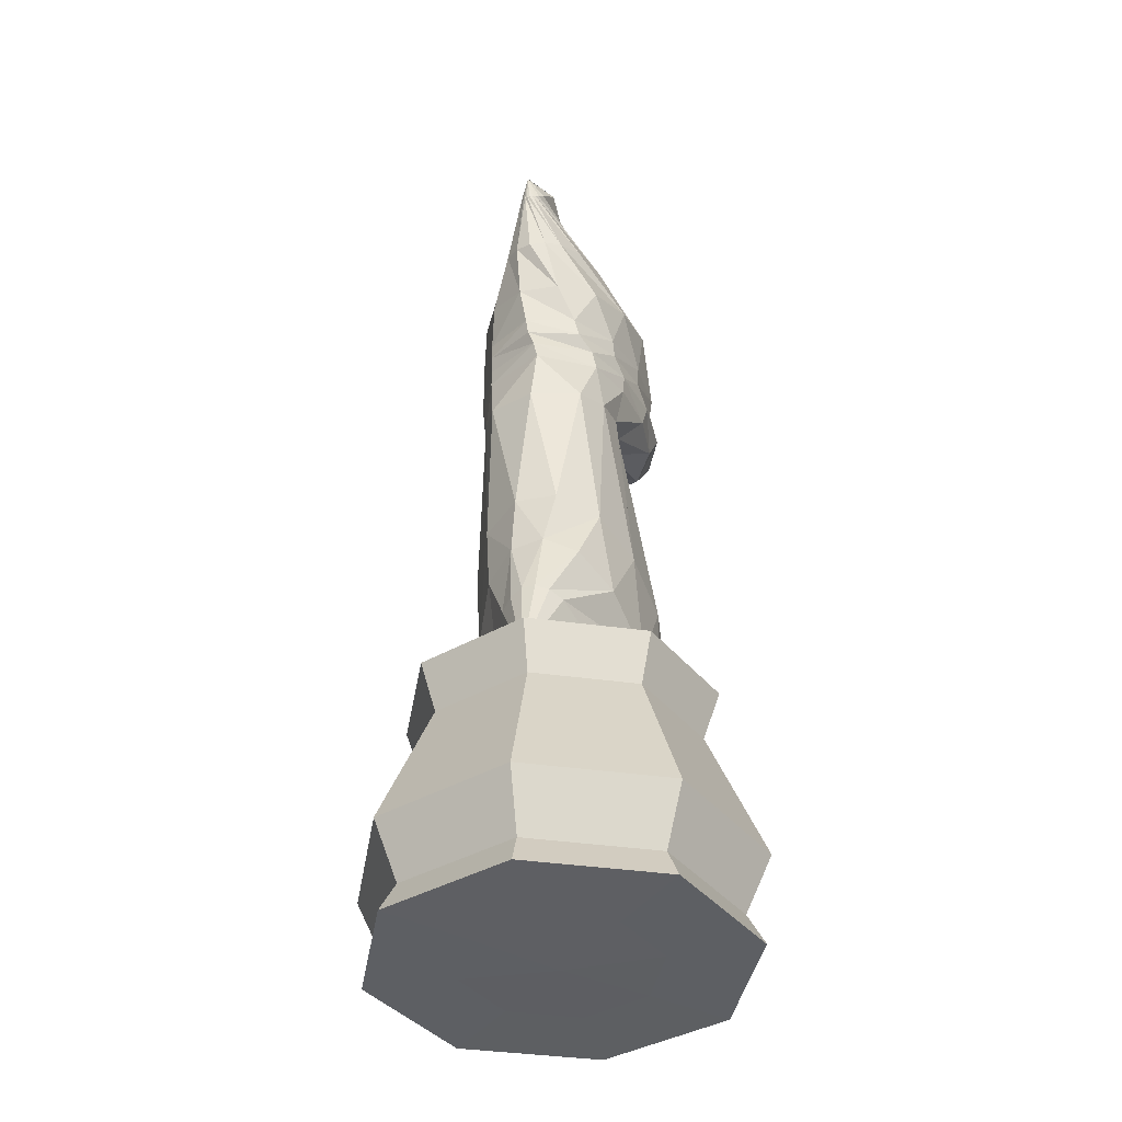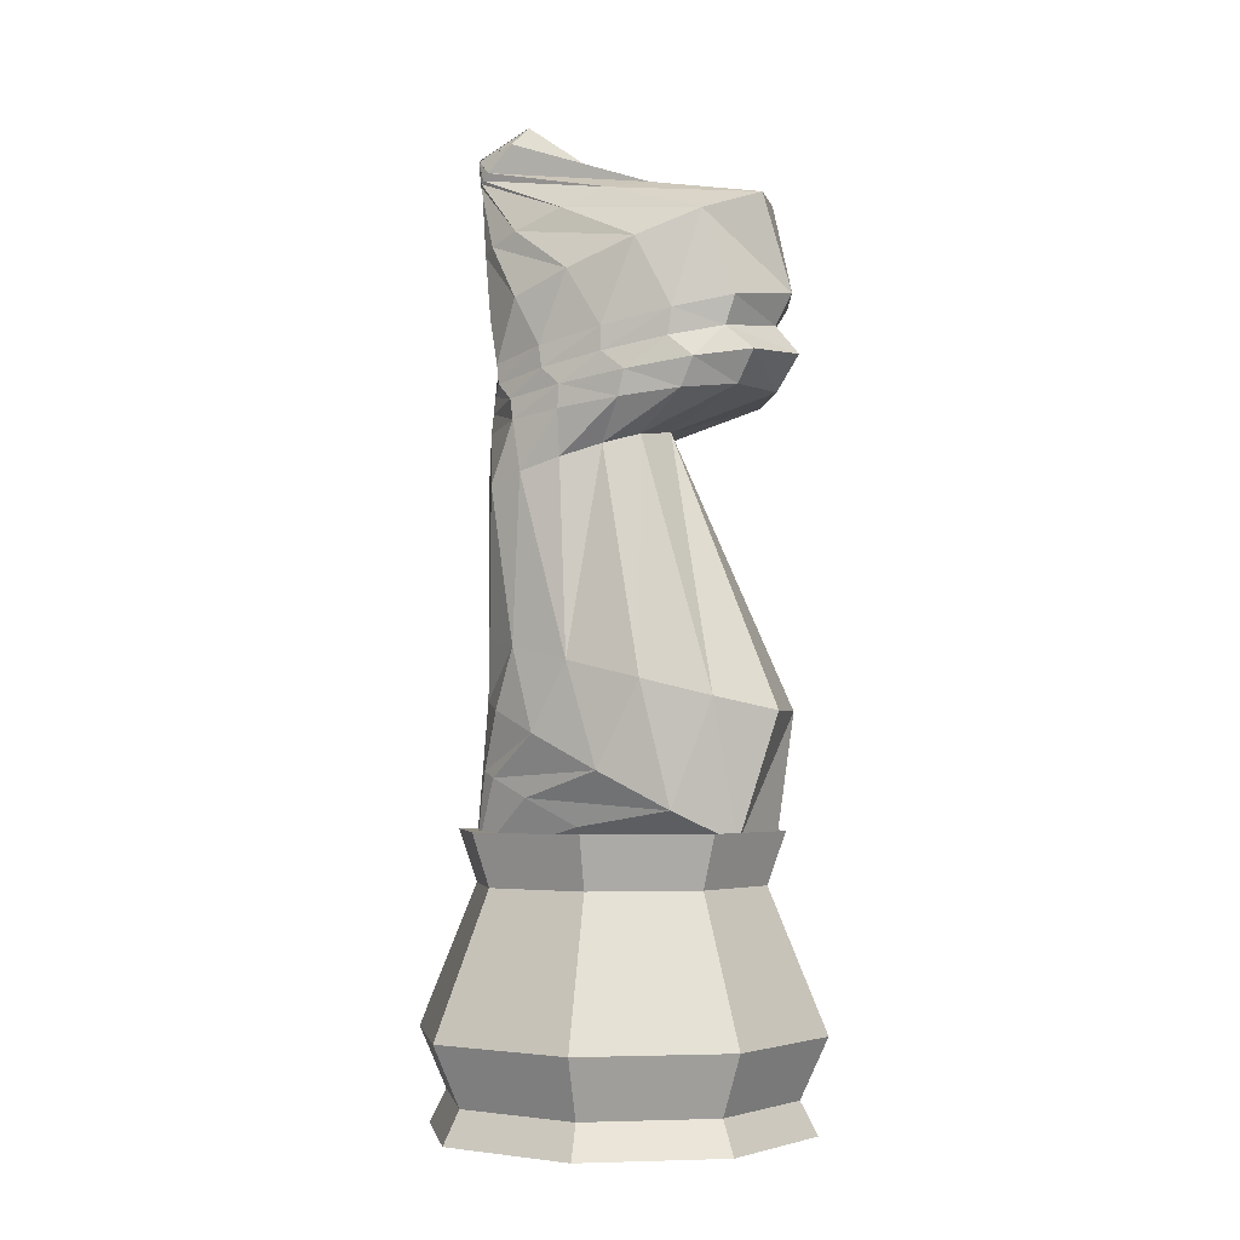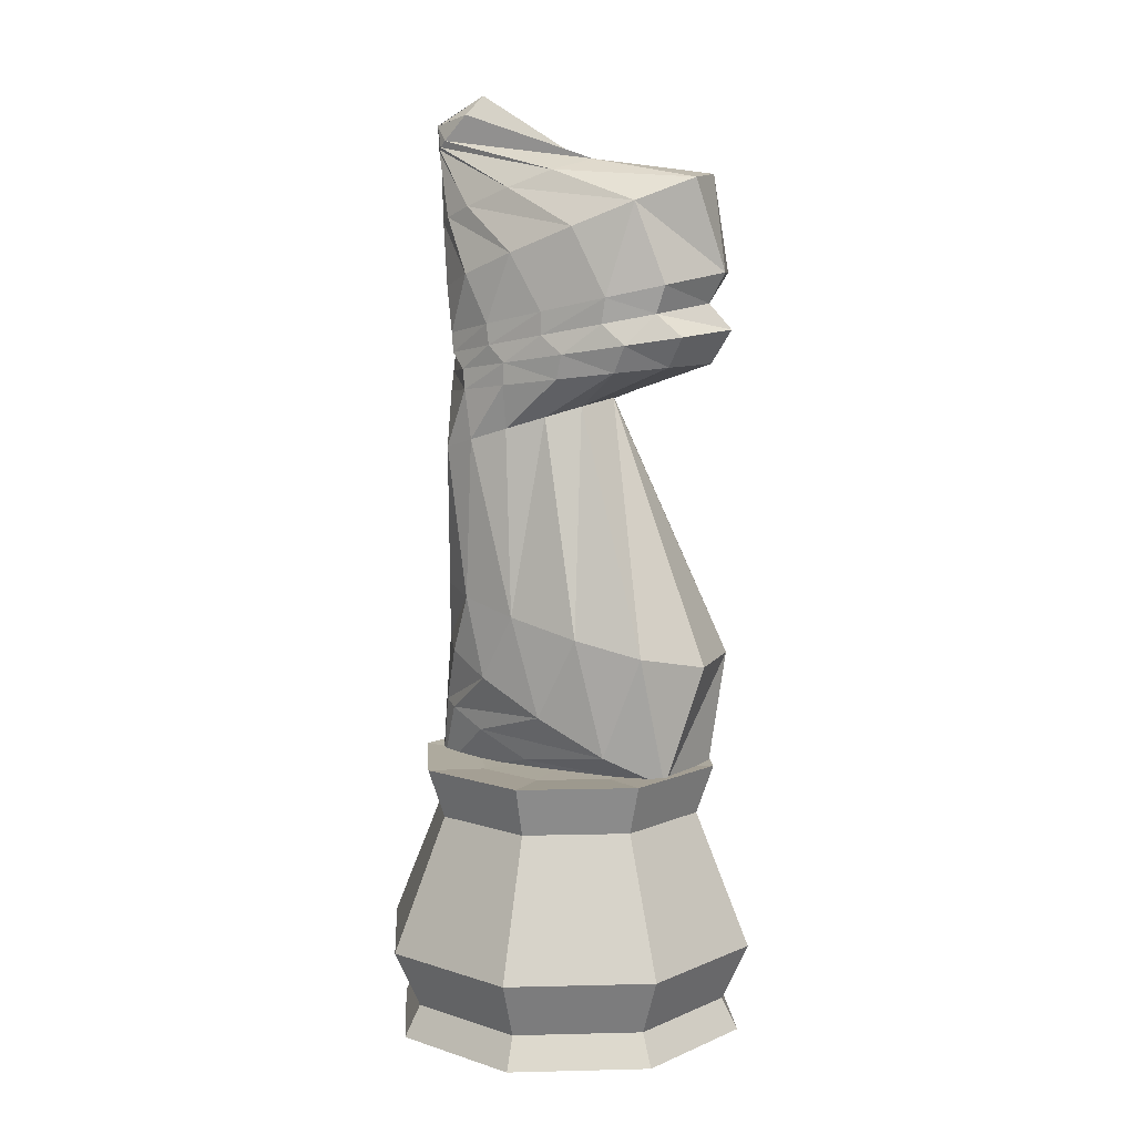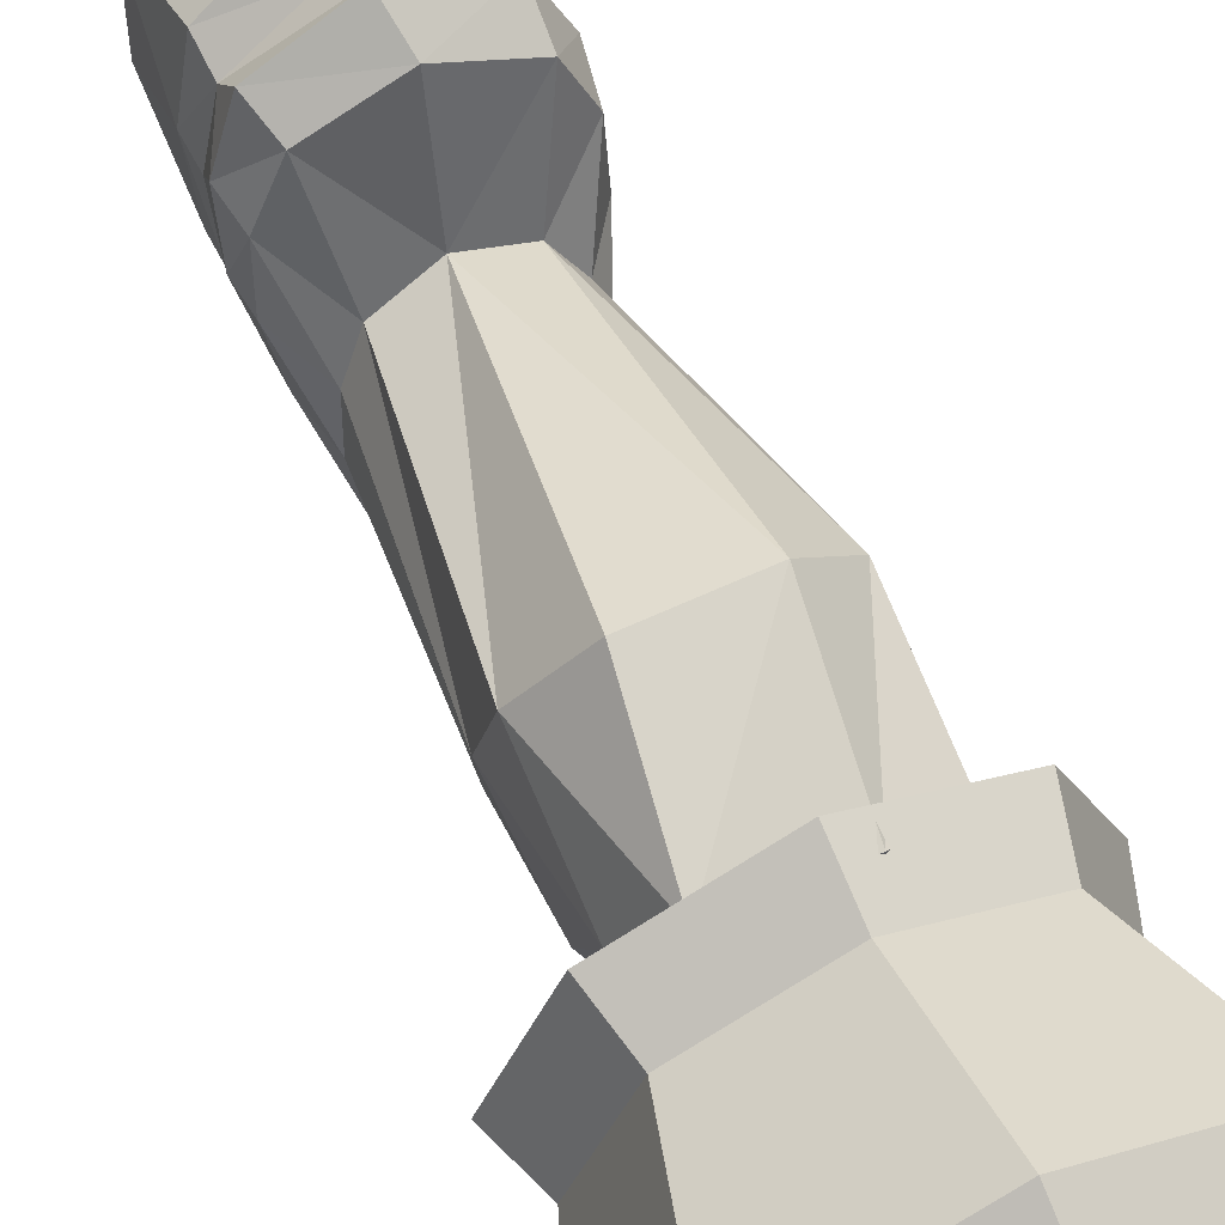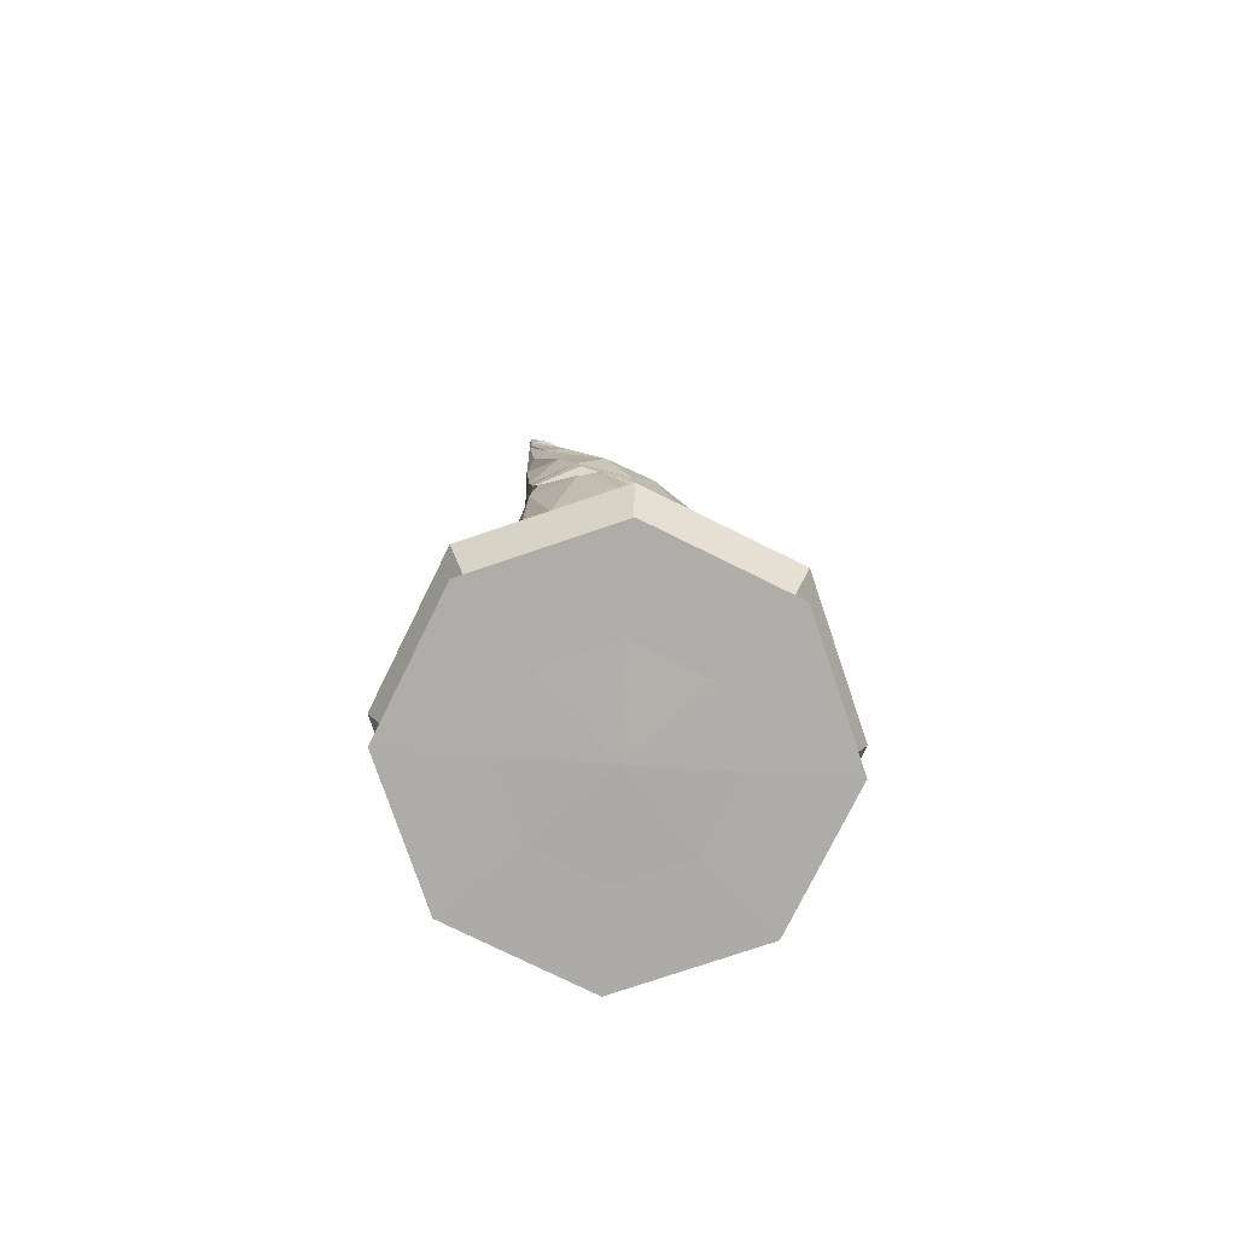
<metadata>
{"format":"obj","ext":"obj","renderer":"f3d","projection":"perspective","resolution":1024,"background":"white","views":[{"elev":-40.1,"azim":-167.3,"up":"+Y"},{"elev":-3.6,"azim":-77.0,"up":"+Y"},{"elev":8.5,"azim":-71.3,"up":"+Y"},{"elev":61.4,"azim":-24.8,"up":"+Z"},{"elev":-76.9,"azim":-138.8,"up":"+Y"}]}
</metadata>
<code>
o D01049
v 0.025 0.1183 0.2195
v 0.035 0.02833 0.2195
v 0.05166 0.05999 0.2195
v 0.06333 0.3041 0.2195
v 0.08082 0.2541 0.2195
v 0.08198 0.1183 0.08198
v 0.08198 0.1183 0.3571
v 0.08905 0.02833 0.08905
v 0.08905 0.02833 0.35
v 0.1008 0.05999 0.1008
v 0.1008 0.05999 0.3382
v 0.1091 0.3041 0.1091
v 0.1091 0.3041 0.33
v 0.1215 0.2541 0.1215
v 0.1215 0.2541 0.3176
v 0.1241 0.0275 0.2195
v 0.125 0.2991 0.2195
v 0.1262 0.4423 0.2585
v 0.1275 0.7215 0.2443
v 0.1277 0.7308 0.308
v 0.129 0.7762 0.2881
v 0.1309 0.8439 0.2536
v 0.1311 0.7511 0.2838
v 0.1318 0.6972 0.2378
v 0.132 0.7625 0.2215
v 0.1327 0.4261 0.3242
v 0.1328 0.7397 0.2217
v 0.1345 0.3238 0.285
v 0.1349 0.704 0.2953
v 0.1353 0.3596 0.2167
v 0.1371 0.4597 0.1881
v 0.1386 0.8679 0.3142
v 0.1398 0.8188 0.1873
v 0.1405 0.7121 0.1804
v 0.1417 0.69 0.1788
v 0.1439 0.7883 0.3435
v 0.146 0.7608 0.3341
v 0.1471 0.729 0.1621
v 0.1472 0.7387 0.3598
v 0.1482 0.7498 0.1593
v 0.1503 0.6467 0.1785
v 0.1518 0.3935 0.1519
v 0.1521 0.0275 0.1521
v 0.1521 0.0275 0.287
v 0.1527 0.2991 0.1527
v 0.1527 0.2991 0.2864
v 0.1555 0.6348 0.1394
v 0.1555 0.6586 0.2178
v 0.1582 0.709 0.3432
v 0.1593 0.2944 0.3416
v 0.1603 0.4738 0.1316
v 0.1608 0.7984 0.1327
v 0.1612 0.6839 0.131
v 0.1647 0.7042 0.1275
v 0.1665 0.8822 0.1753
v 0.1684 0.8991 0.2208
v 0.1699 0.3076 0.1903
v 0.173 0.6686 0.2499
v 0.1737 0.6248 0.1069
v 0.176 0.72 0.113
v 0.176 0.334 0.1399
v 0.1764 0.4137 0.3765
v 0.1775 0.8645 0.1285
v 0.1776 0.4151 0.1109
v 0.1801 0.7395 0.1101
v 0.184 0.8907 0.3621
v 0.1842 0.2857 0.2326
v 0.191 0.3524 0.1047
v 0.193 0.854 0.1017
v 0.1963 0.7853 0.09897
v 0.1971 0.4818 0.09904
v 0.1999 0.9102 0.2525
v 0.2024 0.3583 0.09322
v 0.205 0.9556 0.1167
v 0.2072 0.7698 0.37
v 0.2078 0.7998 0.3856
v 0.2084 0.8493 0.09055
v 0.2092 0.4237 0.09452
v 0.2111 0.9306 0.09166
v 0.215 0.361 0.08777
v 0.2153 0.9244 0.08545
v 0.2158 0.7442 0.3906
v 0.2172 0.6784 0.09433
v 0.2178 0.6751 0.269
v 0.2181 0.922 0.08309
v 0.2195 0.1183 0.025
v 0.2195 0.02833 0.035
v 0.2195 0.05999 0.05166
v 0.2195 0.3041 0.06333
v 0.2195 0.2541 0.08082
v 0.2195 0.0275 0.1241
v 0.2195 0.2991 0.125
v 0.2195 0.025 0.2195
v 0.2195 0.2983 0.2195
v 0.2195 0.2991 0.3141
v 0.2195 0.0275 0.3149
v 0.2195 0.2541 0.3583
v 0.2195 0.3041 0.3758
v 0.2195 0.05999 0.3874
v 0.2195 0.02833 0.4041
v 0.2195 0.1183 0.4141
v 0.221 0.9204 0.0816
v 0.2211 0.6987 0.09532
v 0.222 0.975 0.1293
v 0.2223 0.6192 0.09036
v 0.2236 0.9465 0.07953
v 0.2239 0.2749 0.07821
v 0.224 0.9198 0.08098
v 0.224 0.7102 0.3681
v 0.2241 0.9463 0.07916
v 0.2241 0.2748 0.07817
v 0.2243 0.2747 0.07812
v 0.2244 0.2747 0.07809
v 0.2245 0.9461 0.07887
v 0.2246 0.2747 0.07805
v 0.2247 0.2747 0.07803
v 0.2248 0.2749 0.07812
v 0.2248 0.2748 0.07801
v 0.2249 0.9459 0.07865
v 0.2249 0.2749 0.07807
v 0.225 0.8478 0.08806
v 0.2252 0.9457 0.07849
v 0.2255 0.9456 0.07839
v 0.2258 0.9455 0.07834
v 0.226 0.9454 0.07833
v 0.2261 0.9454 0.07836
v 0.2262 0.9454 0.07857
v 0.2262 0.9453 0.07841
v 0.2269 0.9201 0.0812
v 0.2272 0.7162 0.09511
v 0.2281 0.3606 0.08837
v 0.2296 0.9214 0.08224
v 0.23 0.7361 0.09647
v 0.232 0.9236 0.08408
v 0.2341 0.9269 0.0867
v 0.2376 0.954 0.1078
v 0.2376 0.785 0.09788
v 0.2388 0.4818 0.0994
v 0.2405 0.2842 0.3624
v 0.2406 0.3572 0.09501
v 0.241 0.8495 0.09403
v 0.2423 0.4206 0.1006
v 0.2433 0.2825 0.2405
v 0.2515 0.3506 0.1077
v 0.2548 0.8544 0.1083
v 0.2555 0.903 0.2369
v 0.2601 0.4143 0.3773
v 0.2633 0.8964 0.3587
v 0.264 0.6714 0.2552
v 0.2672 0.3288 0.1505
v 0.2688 0.6263 0.1136
v 0.2696 0.8689 0.1479
v 0.2697 0.3034 0.2004
v 0.2716 0.4059 0.129
v 0.2725 0.887 0.1957
v 0.2745 0.7989 0.1298
v 0.2754 0.7231 0.1301
v 0.2754 0.6813 0.1303
v 0.276 0.4738 0.1326
v 0.2767 0.7042 0.1334
v 0.277 0.7445 0.1339
v 0.2782 0.7685 0.3506
v 0.2836 0.7989 0.3691
v 0.2836 0.6615 0.2237
v 0.2838 0.6364 0.1455
v 0.2864 0.2991 0.1527
v 0.2864 0.2991 0.2864
v 0.287 0.0275 0.1521
v 0.287 0.0275 0.287
v 0.2871 0.741 0.3641
v 0.2876 0.7055 0.3419
v 0.2889 0.6492 0.1852
v 0.295 0.3767 0.1854
v 0.2963 0.6863 0.1776
v 0.2968 0.7336 0.1796
v 0.2969 0.8227 0.1824
v 0.2976 0.3086 0.3164
v 0.2989 0.7124 0.1848
v 0.2998 0.7572 0.1874
v 0.3 0.4602 0.1895
v 0.3028 0.8783 0.3087
v 0.3055 0.7591 0.3009
v 0.3058 0.3408 0.2546
v 0.3058 0.4274 0.3251
v 0.3072 0.6996 0.2946
v 0.3079 0.8519 0.2476
v 0.308 0.6928 0.2366
v 0.3082 0.7467 0.2413
v 0.3107 0.7329 0.3118
v 0.3112 0.7878 0.3172
v 0.3117 0.7228 0.249
v 0.3118 0.4432 0.2599
v 0.3128 0.773 0.2536
v 0.3141 0.2991 0.2195
v 0.3149 0.0275 0.2195
v 0.3176 0.2541 0.1215
v 0.3176 0.2541 0.3176
v 0.33 0.3041 0.1091
v 0.33 0.3041 0.33
v 0.3382 0.05999 0.1008
v 0.3382 0.05999 0.3382
v 0.35 0.02833 0.08905
v 0.35 0.02833 0.35
v 0.3571 0.1183 0.08198
v 0.3571 0.1183 0.3571
v 0.3583 0.2541 0.2195
v 0.3758 0.3041 0.2195
v 0.3874 0.05999 0.2195
v 0.4041 0.02833 0.2195
v 0.4141 0.1183 0.2195
f 1 7 5
f 1 5 14
f 1 14 6
f 1 6 3
f 1 3 11
f 1 11 7
f 2 9 3
f 2 3 10
f 2 10 8
f 2 8 16
f 2 16 44
f 2 44 9
f 3 6 10
f 3 9 11
f 4 5 15
f 4 15 13
f 4 13 17
f 4 17 45
f 4 45 12
f 4 12 5
f 5 12 14
f 5 7 15
f 6 14 90
f 6 90 86
f 6 86 10
f 7 101 15
f 7 11 99
f 7 99 101
f 8 10 88
f 8 88 87
f 8 87 43
f 8 43 16
f 9 100 11
f 9 44 96
f 9 96 100
f 10 86 88
f 11 100 99
f 12 45 92
f 12 92 89
f 12 89 14
f 13 15 97
f 13 97 98
f 13 98 46
f 13 46 17
f 14 89 90
f 15 101 97
f 16 43 93
f 16 93 44
f 17 46 94
f 17 94 45
f 18 58 48
f 18 48 31
f 18 31 30
f 18 30 28
f 18 28 26
f 18 26 58
f 19 27 34
f 19 34 24
f 19 24 29
f 19 29 20
f 19 20 23
f 19 23 27
f 20 39 37
f 20 37 23
f 20 29 49
f 20 49 39
f 21 22 25
f 21 25 27
f 21 27 23
f 21 23 37
f 21 37 36
f 21 36 32
f 21 32 22
f 22 55 63
f 22 63 33
f 22 33 25
f 22 32 55
f 24 34 35
f 24 35 41
f 24 41 48
f 24 48 29
f 25 33 40
f 25 40 38
f 25 38 27
f 26 84 58
f 26 28 50
f 26 50 62
f 26 62 84
f 27 38 34
f 28 30 61
f 28 61 57
f 28 57 50
f 29 48 58
f 29 58 49
f 30 31 42
f 30 42 68
f 30 68 61
f 31 41 47
f 31 47 51
f 31 51 42
f 31 48 41
f 32 56 55
f 32 36 76
f 32 76 66
f 32 66 56
f 33 63 69
f 33 69 52
f 33 52 40
f 34 38 54
f 34 54 53
f 34 53 35
f 35 53 47
f 35 47 41
f 36 37 75
f 36 75 76
f 37 39 82
f 37 82 75
f 38 40 60
f 38 60 54
f 39 49 109
f 39 109 82
f 40 52 65
f 40 65 60
f 42 51 64
f 42 64 73
f 42 73 68
f 43 87 91
f 43 91 93
f 44 93 96
f 45 94 92
f 46 95 94
f 46 98 95
f 47 53 59
f 47 59 51
f 49 58 84
f 49 84 109
f 50 139 147
f 50 147 62
f 50 57 67
f 50 67 139
f 51 59 71
f 51 71 78
f 51 78 64
f 52 69 77
f 52 77 70
f 52 70 65
f 53 54 103
f 53 103 83
f 53 83 59
f 54 60 130
f 54 130 103
f 55 81 85
f 55 85 63
f 55 56 81
f 56 79 81
f 56 66 72
f 56 72 79
f 57 61 118
f 57 118 120
f 57 120 67
f 59 83 105
f 59 105 71
f 60 65 133
f 60 133 130
f 61 68 118
f 62 147 84
f 63 85 102
f 63 102 69
f 64 78 80
f 64 80 73
f 65 70 137
f 65 137 133
f 66 76 148
f 66 148 72
f 67 120 143
f 67 143 139
f 68 73 116
f 68 116 118
f 69 108 129
f 69 129 77
f 69 102 108
f 70 77 121
f 70 121 141
f 70 141 137
f 71 105 138
f 71 138 78
f 72 74 79
f 72 148 181
f 72 181 146
f 72 146 74
f 73 80 115
f 73 115 116
f 74 110 114
f 74 114 79
f 74 146 104
f 74 104 110
f 75 162 163
f 75 163 76
f 75 82 162
f 76 163 148
f 77 129 132
f 77 132 121
f 78 138 142
f 78 142 131
f 78 131 80
f 79 114 119
f 79 119 81
f 80 131 112
f 80 112 113
f 80 113 115
f 81 119 122
f 81 122 85
f 82 170 162
f 82 109 170
f 83 103 158
f 83 158 151
f 83 151 105
f 84 149 171
f 84 171 109
f 84 147 149
f 85 122 123
f 85 123 124
f 85 124 102
f 86 90 196
f 86 196 204
f 86 204 88
f 87 88 200
f 87 200 202
f 87 202 91
f 88 204 200
f 89 92 166
f 89 166 198
f 89 198 90
f 90 198 196
f 91 202 168
f 91 168 93
f 92 94 166
f 93 195 169
f 93 169 96
f 93 168 195
f 94 167 194
f 94 194 166
f 94 95 167
f 95 98 199
f 95 199 167
f 96 169 100
f 97 197 98
f 97 101 205
f 97 205 197
f 98 197 199
f 99 201 101
f 99 100 203
f 99 203 201
f 100 169 203
f 101 201 205
f 102 124 125
f 102 125 108
f 103 130 157
f 103 157 160
f 103 160 158
f 104 106 110
f 104 146 155
f 104 155 152
f 104 152 136
f 104 136 106
f 105 151 138
f 106 127 124
f 106 124 110
f 106 136 135
f 106 135 127
f 107 144 150
f 107 150 117
f 107 117 111
f 107 111 140
f 107 140 144
f 108 125 129
f 109 171 170
f 110 124 114
f 111 131 140
f 111 117 112
f 111 112 131
f 112 117 120
f 112 120 118
f 112 118 116
f 112 116 115
f 112 115 113
f 114 124 119
f 117 150 153
f 117 153 120
f 119 124 122
f 120 153 143
f 121 132 141
f 122 124 123
f 124 126 125
f 124 127 128
f 124 128 126
f 125 126 129
f 126 128 132
f 126 132 129
f 127 135 134
f 127 134 128
f 128 134 132
f 130 133 157
f 131 142 140
f 132 134 141
f 133 137 161
f 133 161 157
f 134 135 141
f 135 136 145
f 135 145 141
f 136 152 145
f 137 141 145
f 137 145 156
f 137 156 161
f 138 151 159
f 138 159 142
f 139 184 147
f 139 143 177
f 139 177 184
f 140 142 144
f 142 159 154
f 142 154 144
f 143 183 177
f 143 153 183
f 144 154 150
f 145 152 156
f 146 181 186
f 146 186 155
f 147 184 149
f 148 163 190
f 148 190 181
f 149 164 185
f 149 185 171
f 149 184 164
f 150 154 173
f 150 173 153
f 151 158 165
f 151 165 159
f 152 155 176
f 152 176 156
f 153 173 183
f 154 159 173
f 155 186 176
f 156 176 161
f 157 161 175
f 157 175 160
f 158 160 174
f 158 174 165
f 159 165 180
f 159 180 173
f 160 175 178
f 160 178 174
f 161 176 179
f 161 179 175
f 162 182 190
f 162 190 163
f 162 170 189
f 162 189 182
f 164 172 187
f 164 187 185
f 164 184 192
f 164 192 172
f 165 174 172
f 165 172 180
f 166 194 198
f 167 199 207
f 167 207 194
f 168 209 195
f 168 202 209
f 169 195 203
f 170 171 189
f 171 185 189
f 172 174 187
f 172 192 180
f 173 180 183
f 174 178 187
f 175 179 188
f 175 188 178
f 176 186 179
f 177 183 192
f 177 192 184
f 178 188 191
f 178 191 187
f 179 186 193
f 179 193 188
f 180 192 183
f 181 190 193
f 181 193 186
f 182 188 193
f 182 193 190
f 182 189 191
f 182 191 188
f 185 191 189
f 185 187 191
f 194 207 198
f 195 209 203
f 196 198 207
f 196 207 206
f 196 206 204
f 197 206 199
f 197 205 210
f 197 210 206
f 199 206 207
f 200 204 210
f 200 210 208
f 200 208 202
f 201 208 205
f 201 203 209
f 201 209 208
f 202 208 209
f 204 206 210
f 205 208 210

</code>
